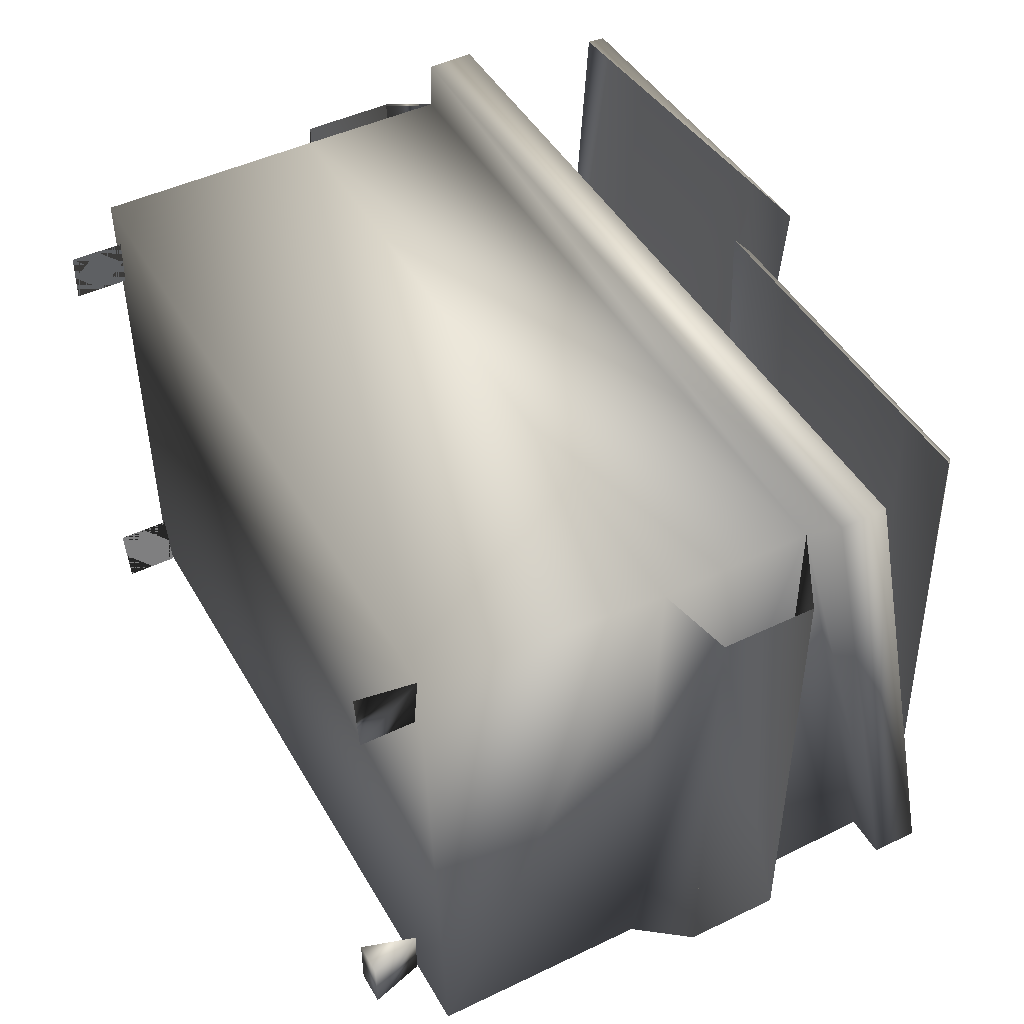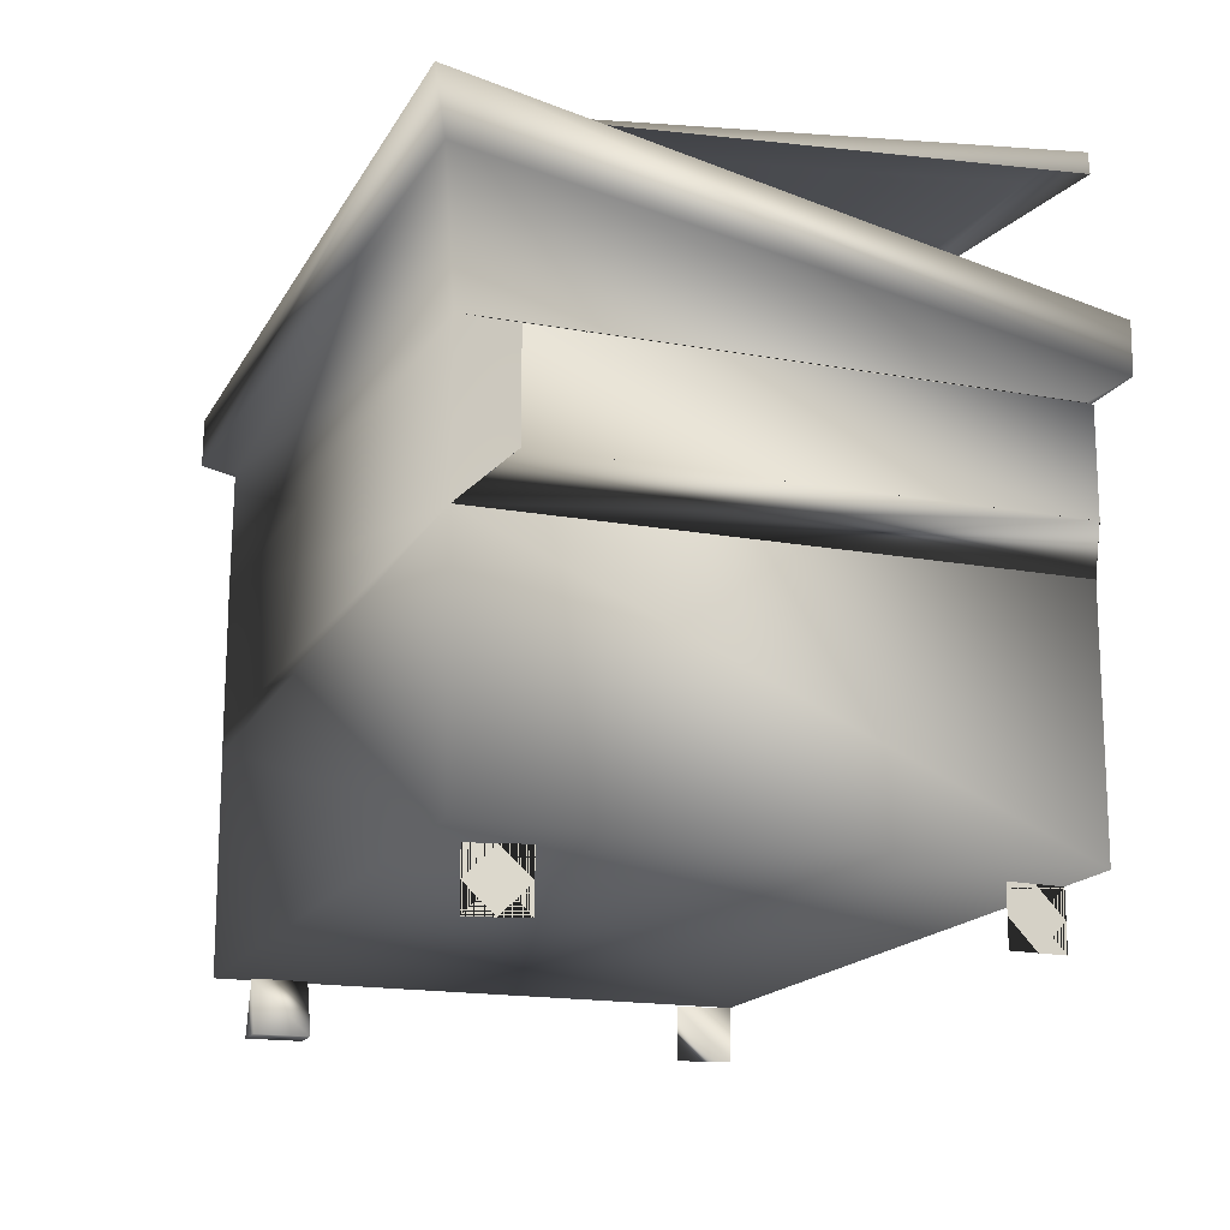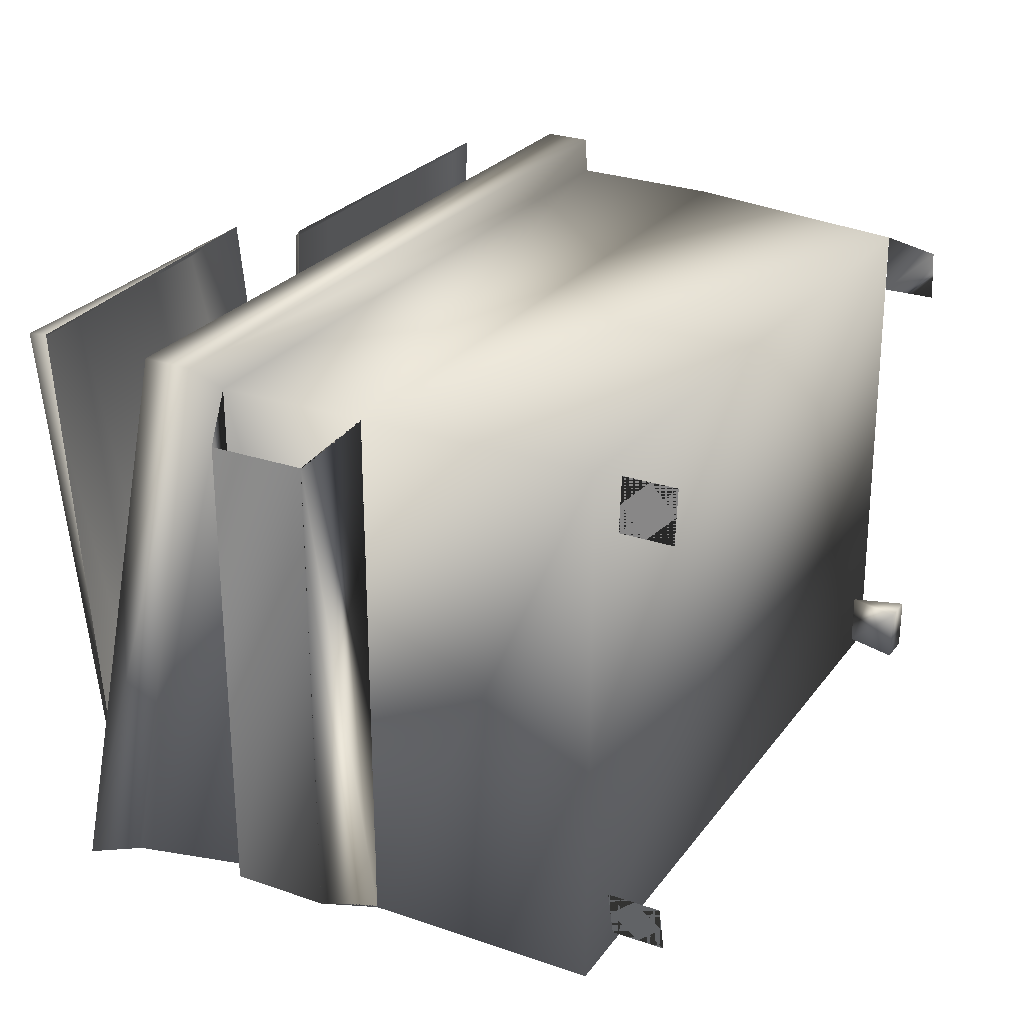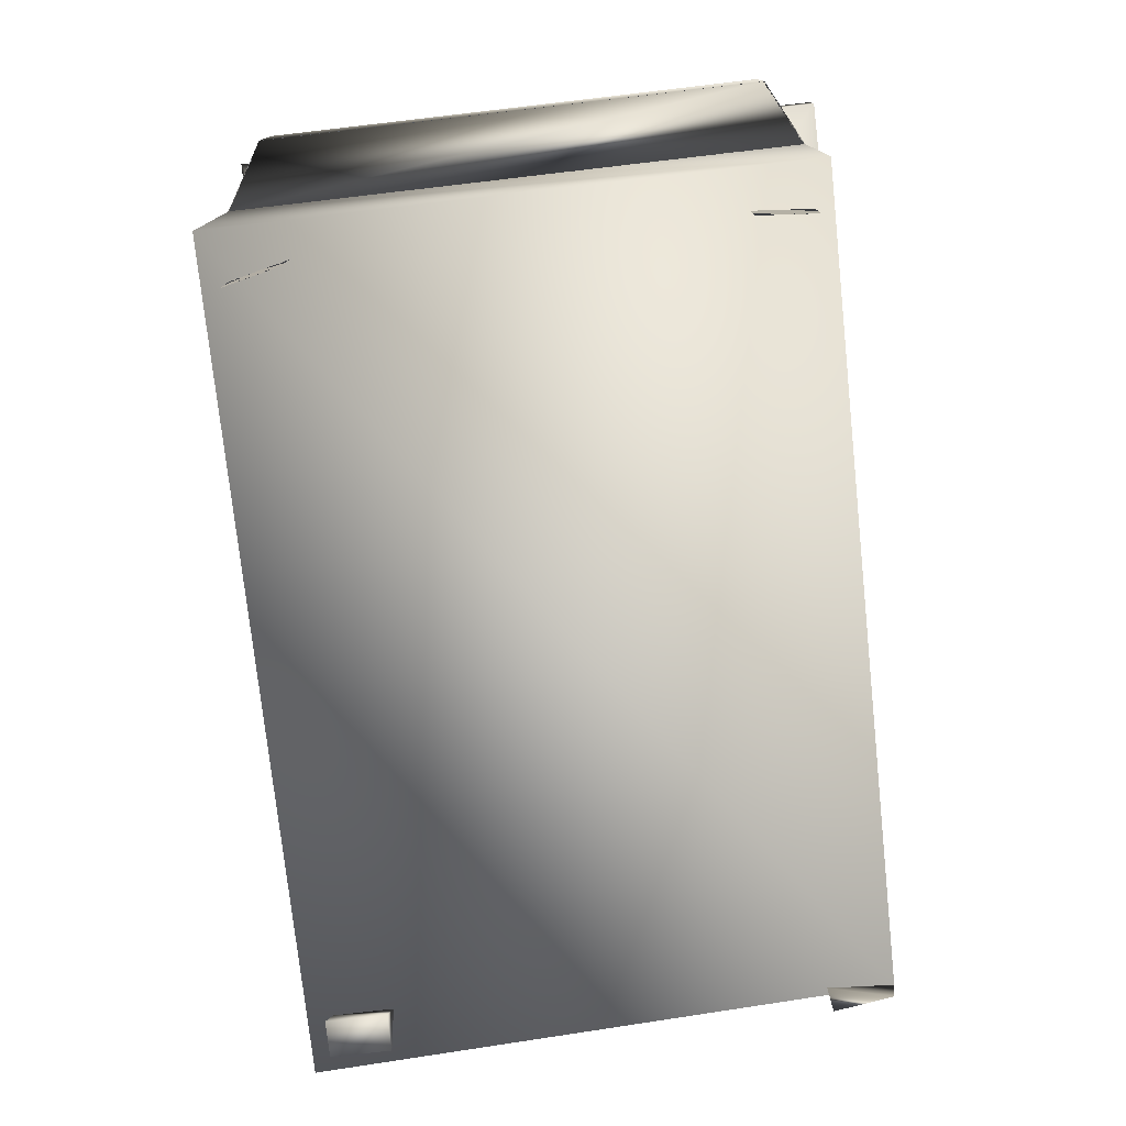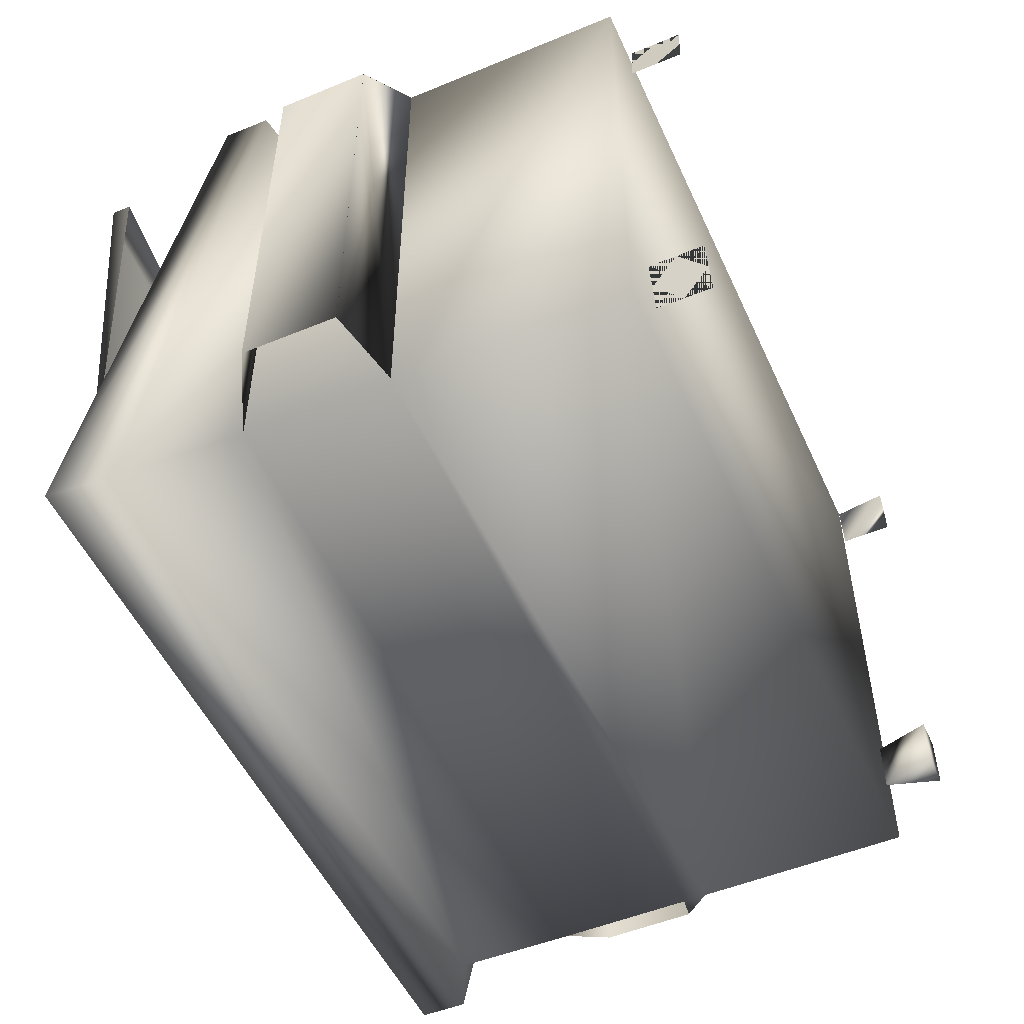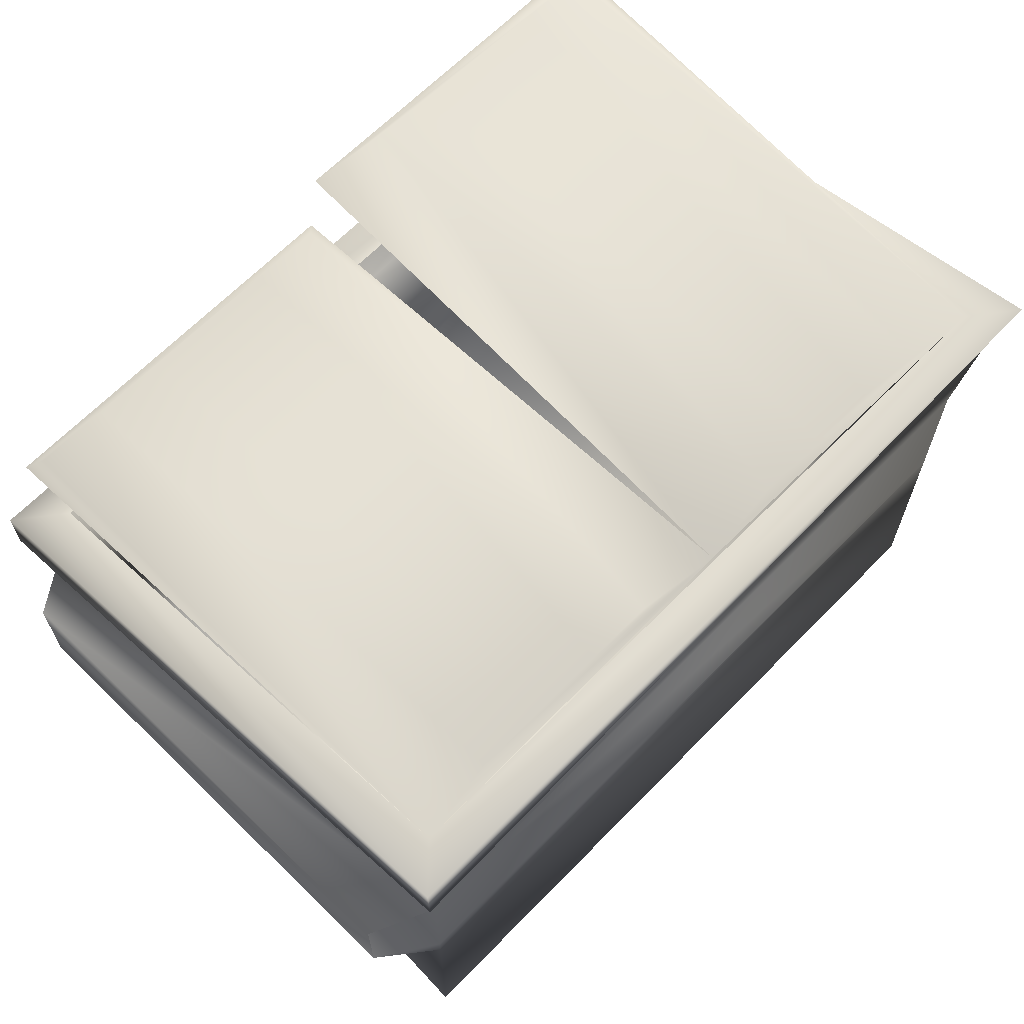
<metadata>
{"format":"obj","ext":"obj","renderer":"f3d","projection":"perspective","resolution":1024,"background":"white","views":[{"elev":46.5,"azim":61.3,"up":"+Z"},{"elev":-16.7,"azim":-110.4,"up":"+Y"},{"elev":26.3,"azim":-61.7,"up":"+Z"},{"elev":-77.9,"azim":-83.4,"up":"+Y"},{"elev":-51.8,"azim":-65.9,"up":"+Z"},{"elev":65.6,"azim":134.3,"up":"+Y"}]}
</metadata>
<code>
v 0.01695 2.937 -1.221
v -0.3895 2.955 -1.178
v -0.3898 3.189 1.195
v -1.347 3.138 1.2
v -1.042 3.154 1.198
v -1.042 2.919 -1.175
v -1.347 2.903 -1.174
v -1.669 3.12 1.202
v -0.7219 3.171 1.197
v -0.7216 2.937 -1.177
v -0.01305 3.174 1.238
v -1.689 2.857 -1.219
v -1.72 3.02 1.275
v -1.724 3.109 1.266
v 1.366 2.982 -1.181
v 1.034 2.982 -1.181
v 1.034 2.881 1.202
v 1.366 2.881 1.202
v 1.731 2.935 -1.231
v 0.4078 2.881 1.202
v 0.7129 2.881 1.202
v 0.7129 2.982 -1.181
v 0.4078 2.982 -1.181
v 0.08505 2.881 1.202
v 1.7 2.881 1.202
v 1.762 2.819 1.261
v 0.02865 2.819 1.262
v 1.637 0.2537 0.8724
v 1.66 0.2648 1.148
v 1.637 0.003533 0.8724
v 1.601 0.003533 1.12
v -1.552 0.2537 0.8715
v -1.532 0.2537 1.121
v -1.552 0.003533 0.8715
v -1.532 0.003533 1.121
v -1.513 0.2537 -1.156
v -1.571 0.2537 -0.912
v -1.513 0.003533 -1.156
v -1.571 0.003533 -0.912
v 1.523 0.2537 -1.159
v 1.523 0.2537 -0.9087
v 1.6 0.003533 -1.159
v 1.6 0.003533 -0.9087
v 1.446 0.003533 -1.159
v 1.446 0.003533 -0.9087
v -1.783 2.682 -1.336
v 1.909 2.715 -1.403
v 1.775 2.65 -1.27
v -1.717 2.068 1.205
v -1.85 2.143 1.333
v 1.909 2.94 -1.4
v -1.85 2.94 -1.4
v 1.7 2.408 1.149
v 1.909 2.368 1.336
v -1.641 2.408 1.148
v -1.85 2.368 1.336
v 1.909 2.143 1.333
v 1.777 2.068 1.205
v 1.776 1.364 1.193
v 1.778 1.426 -1.276
v 1.778 2.068 -1.275
v 2.046 1.941 1.07
v 2.046 1.941 -1.118
v 2.046 1.496 1.07
v 2.046 1.495 -1.118
v 1.778 1.312 -1.275
v -1.718 1.37 -1.275
v -1.718 2.067 -1.275
v -1.718 1.372 1.207
v -1.719 0.2867 1.204
v 1.779 0.2867 -1.272
v -1.719 0.2867 -1.272
v -1.996 1.941 1.07
v -1.996 1.941 -1.118
v -1.995 1.495 -1.118
v -1.995 1.496 1.07
f 1 2 3
f 4 5 6
f 6 7 4
f 8 4 7
f 5 9 10
f 10 6 5
f 11 1 3
f 7 12 8
f 12 13 14
f 11 14 13
f 11 8 14
f 11 4 8
f 11 5 4
f 11 9 5
f 11 3 9
f 14 8 12
f 2 1 12
f 12 10 2
f 12 6 10
f 12 7 6
f 15 16 17
f 17 18 15
f 19 15 18
f 20 21 22
f 22 23 20
f 24 20 23
f 16 22 21
f 18 25 19
f 26 24 27
f 26 20 24
f 26 21 20
f 26 17 21
f 26 18 17
f 24 1 27
f 1 15 19
f 1 16 15
f 28 30 29
f 29 30 31
f 30 28 31
f 31 28 29
f 32 34 33
f 33 34 35
f 34 32 35
f 35 32 33
f 36 37 38
f 37 39 38
f 38 39 36
f 39 37 36
f 40 41 42
f 41 43 42
f 44 45 40
f 45 41 40
f 44 40 42
f 42 43 45
f 45 44 42
f 43 41 45
f 46 47 48
f 49 50 46
f 19 51 52
f 52 12 19
f 53 54 51
f 51 19 53
f 55 56 54
f 54 53 55
f 54 56 50
f 50 57 54
f 58 48 47
f 47 57 58
f 58 59 60
f 60 61 58
f 62 61 58
f 61 62 63
f 64 65 63
f 63 62 64
f 66 65 64
f 64 59 66
f 67 68 61
f 61 60 67
f 68 46 48
f 48 61 68
f 58 57 50
f 50 49 58
f 47 46 52
f 52 51 47
f 69 70 29
f 29 59 69
f 67 60 66
f 59 64 65
f 65 60 59
f 58 49 69
f 69 59 58
f 65 66 60
f 58 61 48
f 54 57 47
f 47 51 54
f 66 71 72
f 72 67 66
f 72 71 29
f 29 70 72
f 52 46 50
f 50 56 52
f 67 72 70
f 70 69 67
f 12 52 56
f 56 55 12
f 49 68 67
f 67 69 49
f 49 73 74
f 74 68 49
f 68 74 73
f 73 49 68
f 74 76 75
f 76 74 73
f 76 67 75
f 67 76 69
f 69 75 67
f 75 69 76
f 49 46 68
f 2 10 9
f 9 3 2
f 21 17 16
f 26 25 18
f 23 1 24
f 1 22 16
f 1 23 22
f 19 25 26
f 59 29 71
f 71 66 59

</code>
